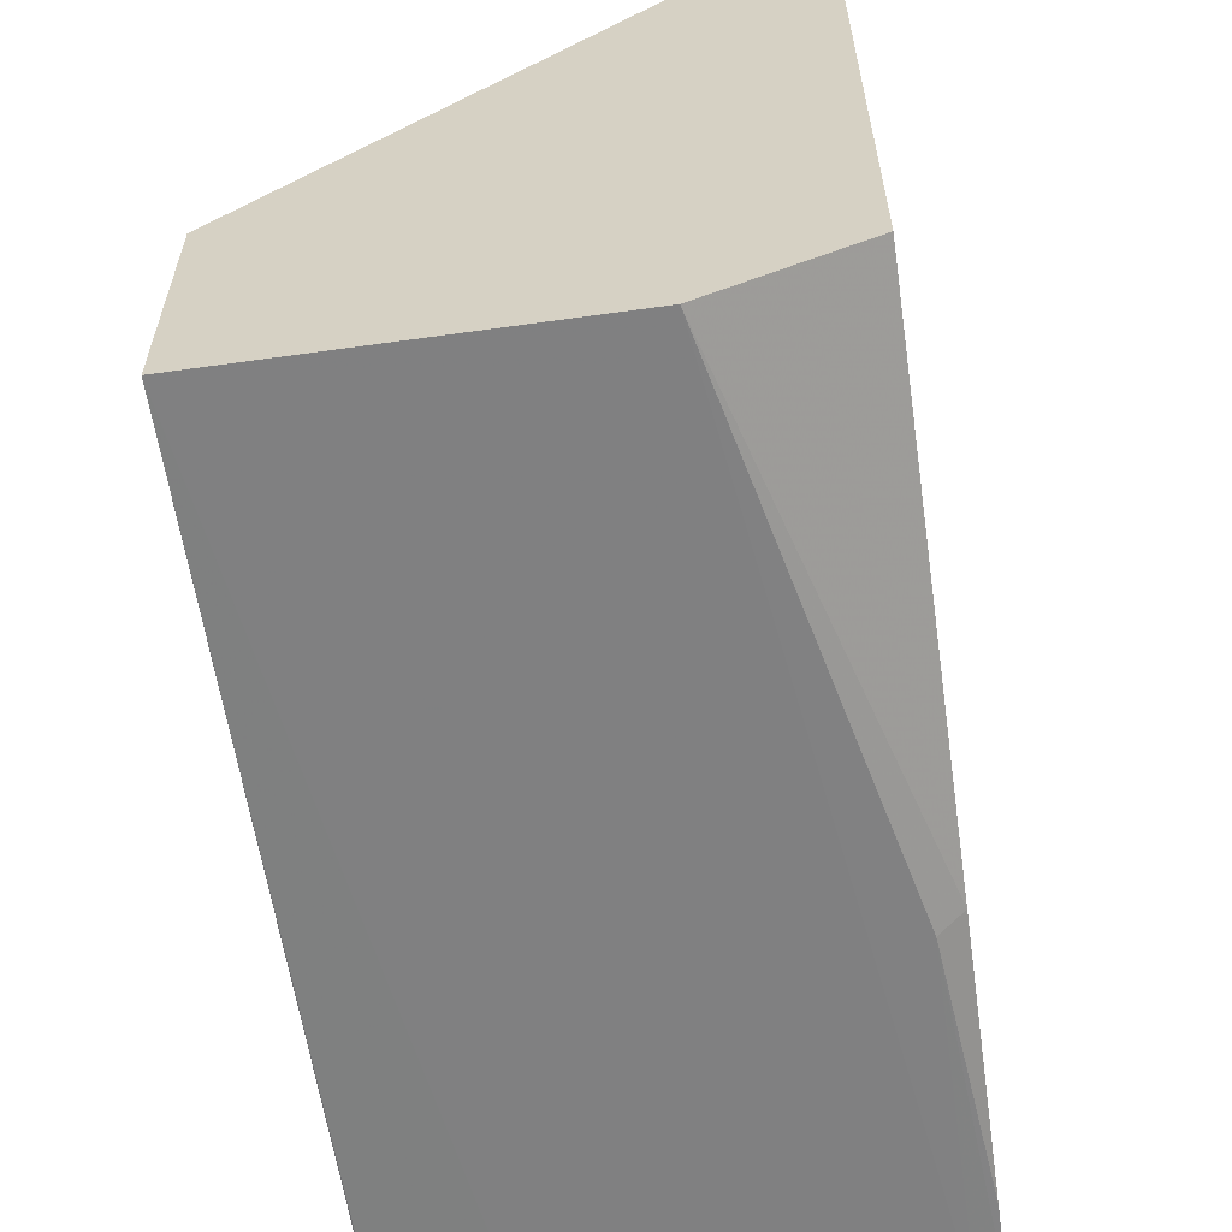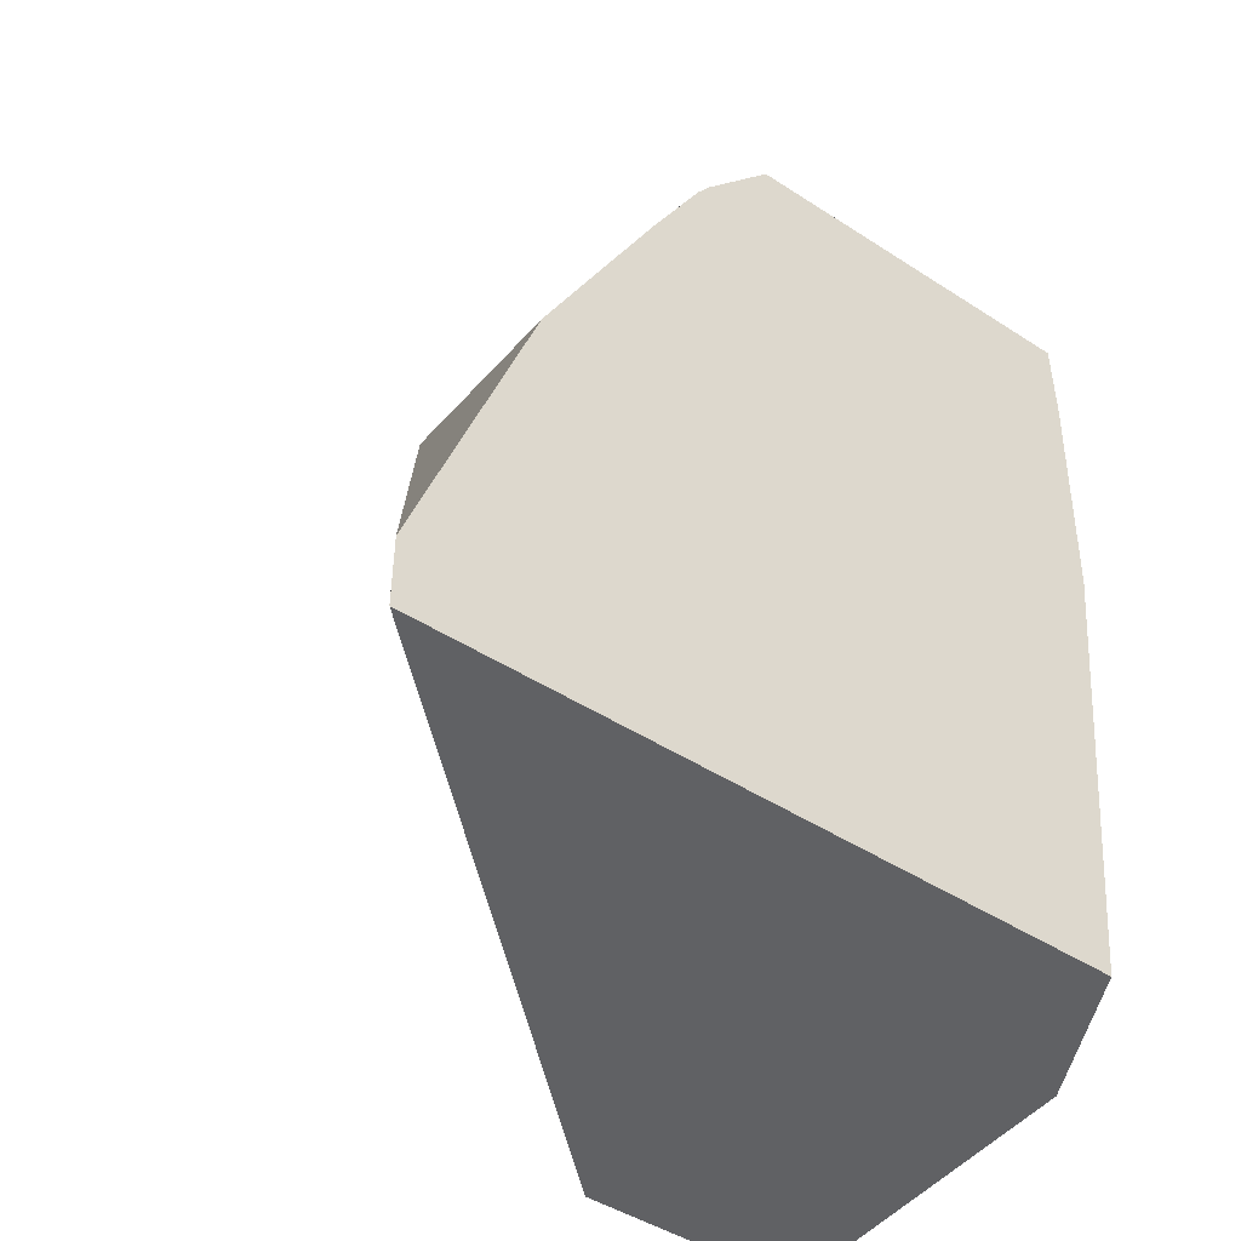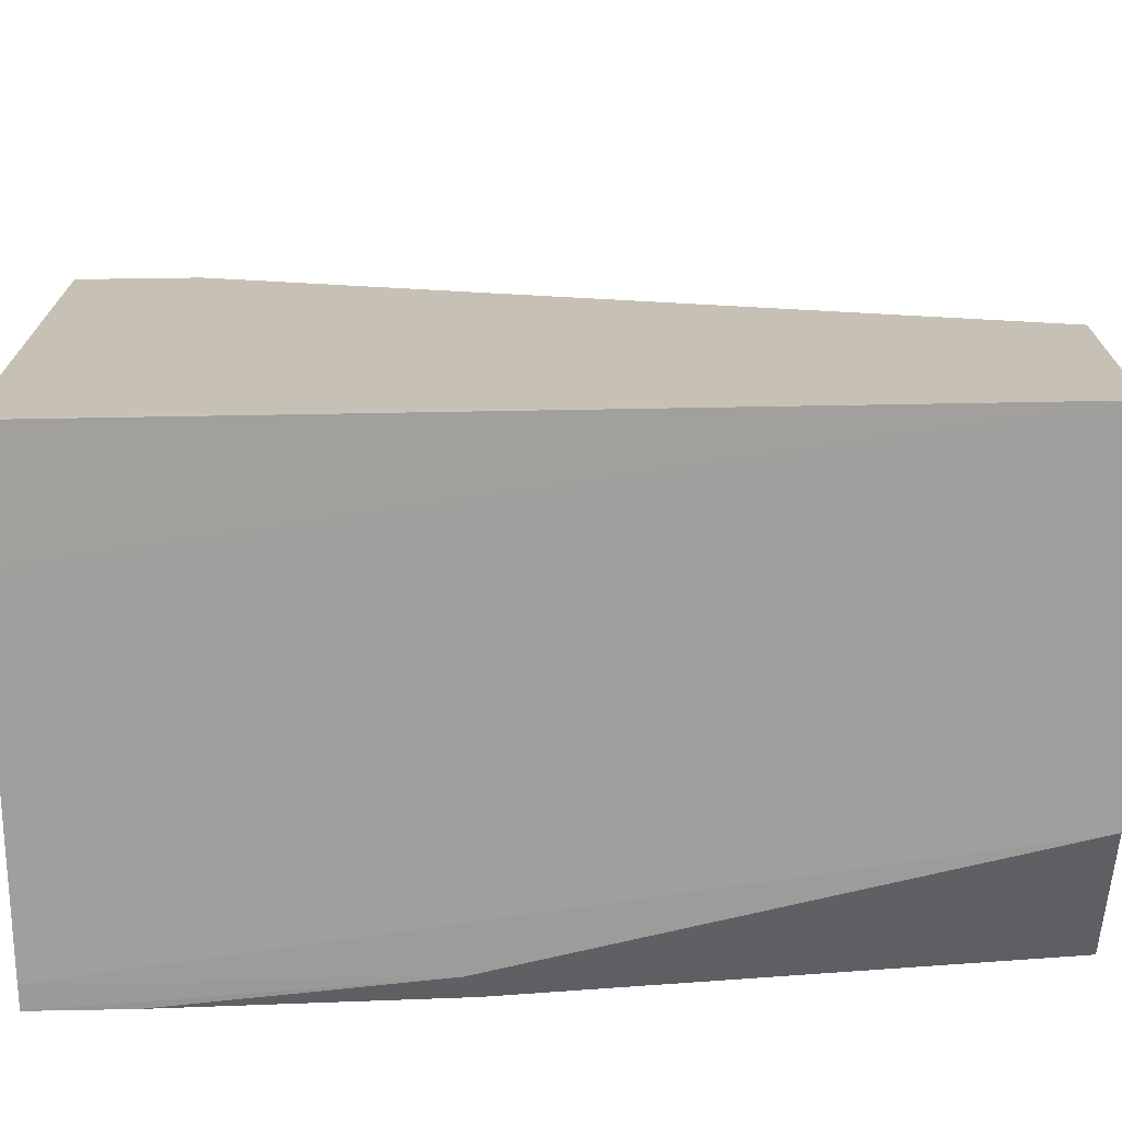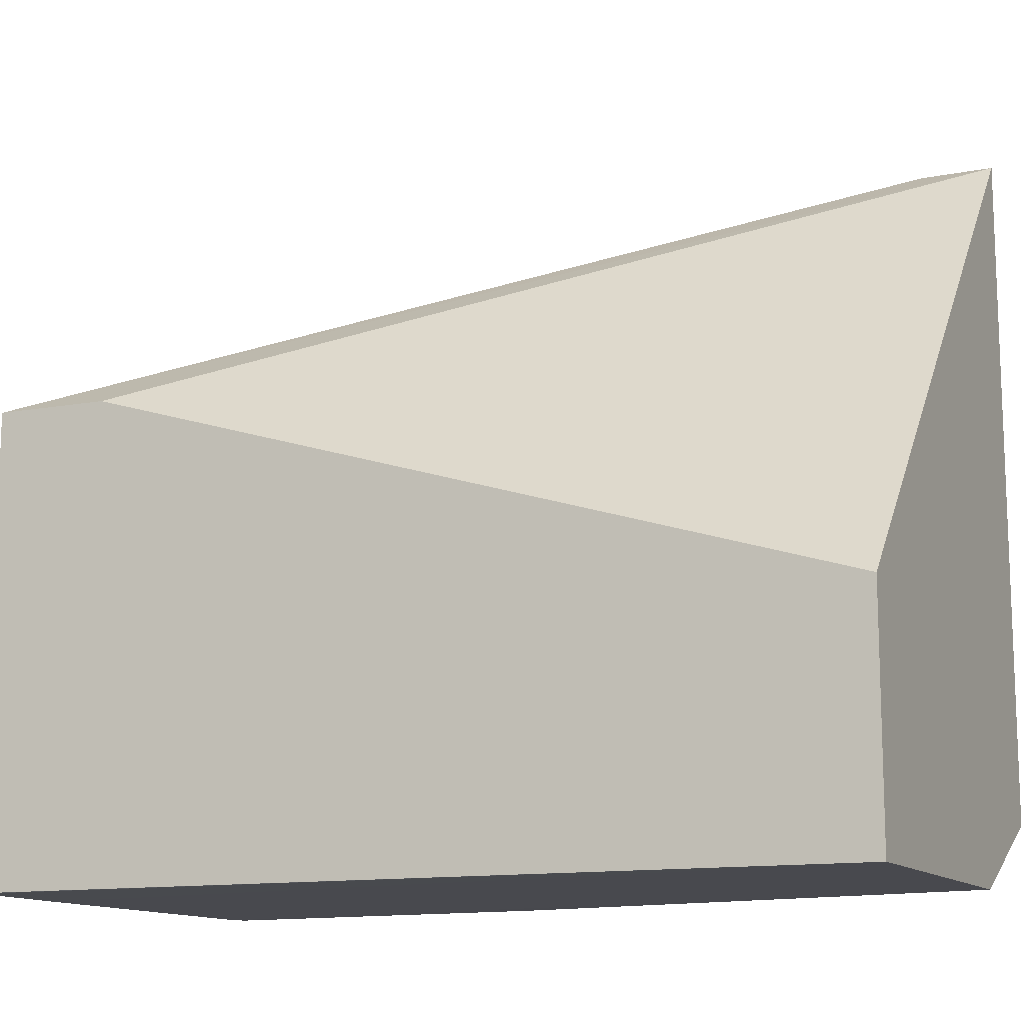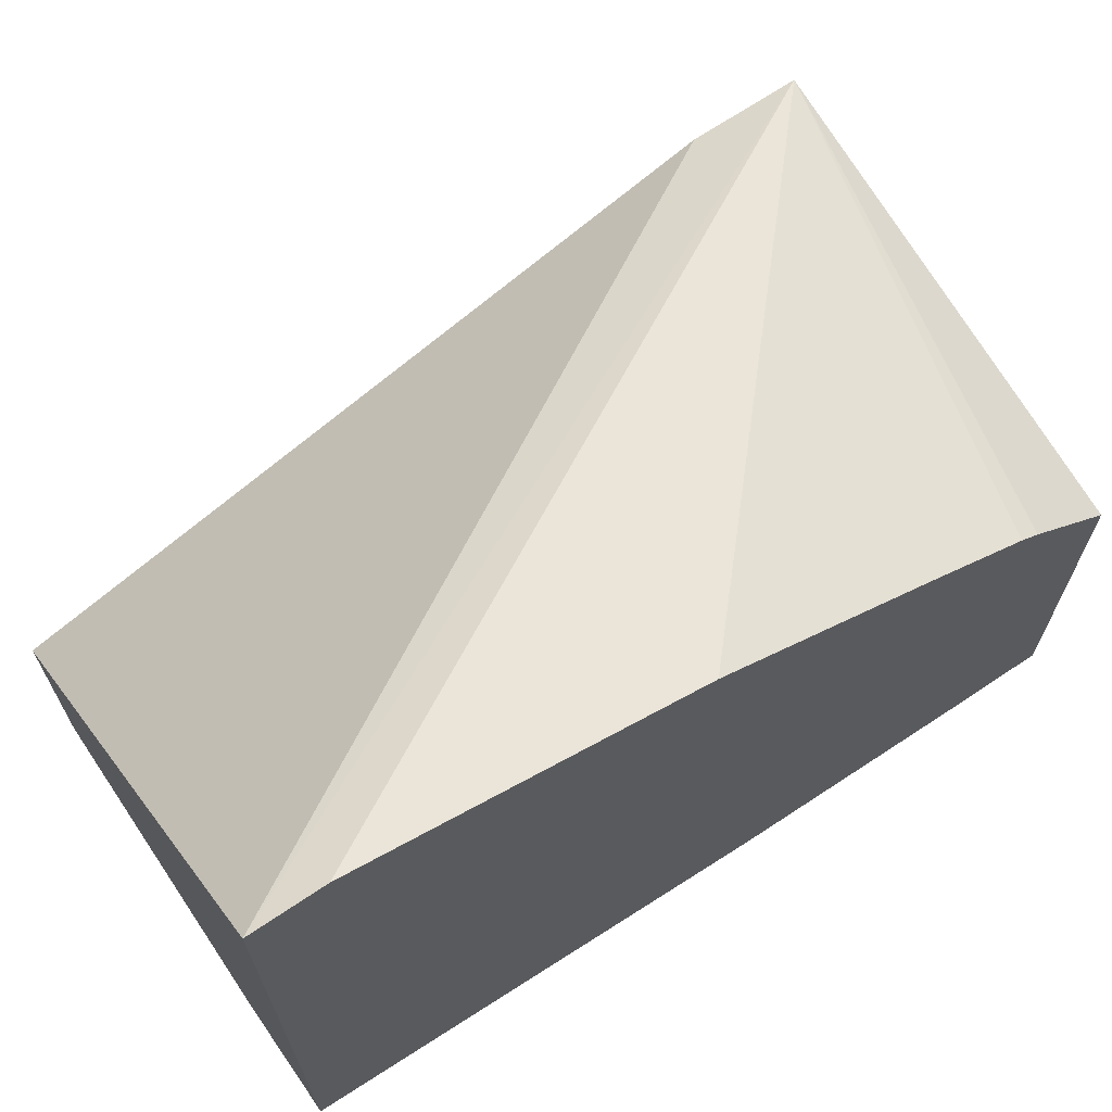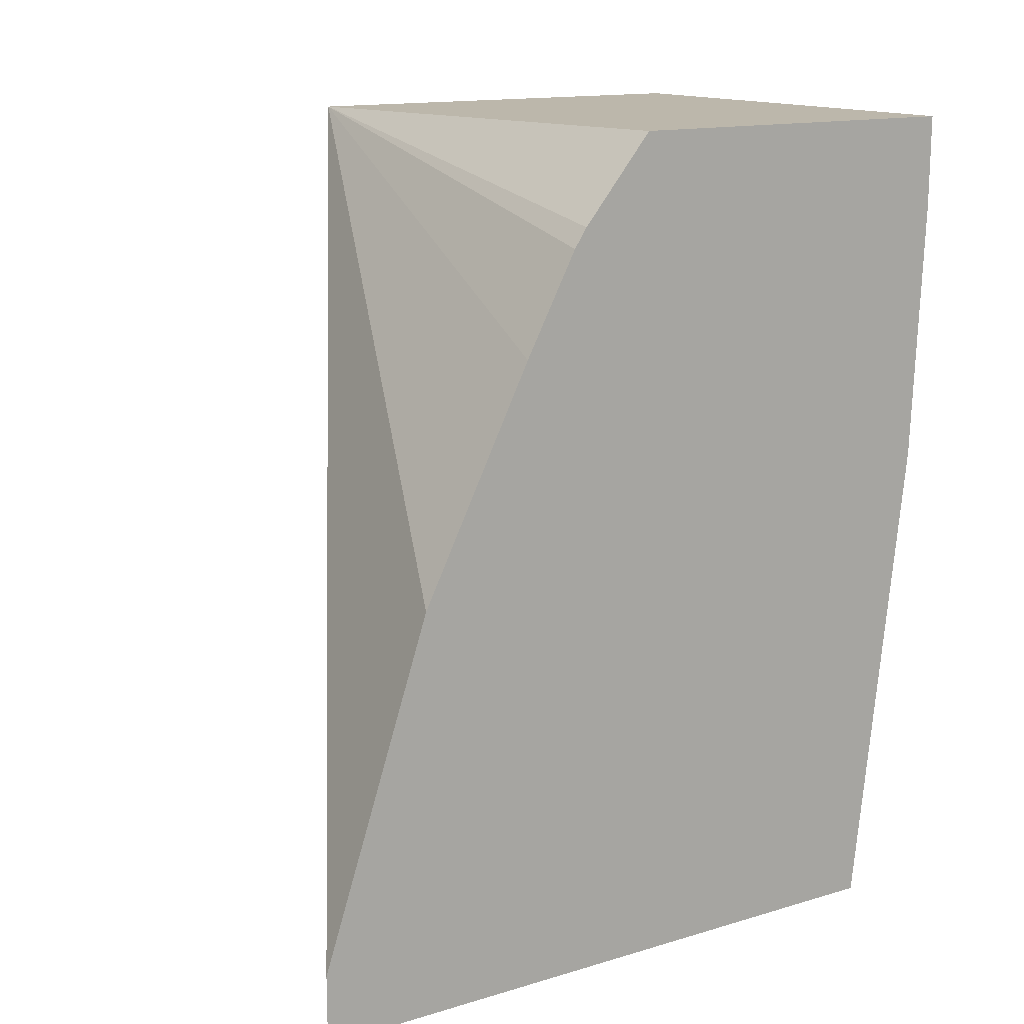
<metadata>
{"format":"obj","ext":"obj","renderer":"f3d","projection":"perspective","resolution":1024,"background":"white","views":[{"elev":-59.9,"azim":-171.8,"up":"+Y"},{"elev":-47.0,"azim":-126.1,"up":"+Z"},{"elev":-71.3,"azim":90.9,"up":"+Y"},{"elev":-12.7,"azim":114.2,"up":"+Y"},{"elev":68.0,"azim":-124.0,"up":"+Y"},{"elev":14.3,"azim":-123.2,"up":"+Z"}]}
</metadata>
<code>
v 0.351 -0.4182 -0.007424
v 0.4254 -0.4966 -0.007424
v 0.351 -0.5213 -0.007424
v 0.351 -0.4182 0.00373
v 0.4254 -0.4618 0.1246
v 0.4254 -0.4619 0.1072
v 0.4254 -0.5321 -0.007424
v 0.3606 -0.5262 -0.007424
v 0.351 -0.5302 0.06908
v 0.351 -0.436 0.05694
v 0.351 -0.4537 0.09239
v 0.351 -0.4619 0.1081
v 0.351 -0.464 0.1111
v 0.351 -0.4751 0.1246
v 0.4254 -0.5322 0.1246
v 0.3725 -0.5321 -0.007424
v 0.4254 -0.5322 0.1244
v 0.4252 -0.5322 0.1246
v 0.4072 -0.5323 0.1246
v 0.3547 -0.5321 0.07094
v 0.351 -0.5321 0.1101
v 0.351 -0.5322 0.1246
v 0.3547 -0.5323 0.1246
f 5 11 12
f 5 18 15
f 5 12 13
f 5 13 14
f 5 14 22
f 5 22 23
f 5 23 19
f 5 19 18
f 7 17 18
f 16 23 20
f 7 18 19
f 7 19 23
f 7 23 16
f 8 16 9
f 9 20 21
f 9 16 20
f 15 18 17
f 20 23 22
f 5 10 11
f 20 22 21
f 4 10 5
f 1 13 12
f 2 17 7
f 3 8 9
f 1 2 7
f 1 7 16
f 1 8 3
f 1 3 9
f 1 9 21
f 1 21 22
f 1 22 14
f 1 14 13
f 1 16 8
f 1 11 10
f 1 10 4
f 1 4 5
f 1 5 6
f 1 6 2
f 2 6 5
f 2 5 15
f 1 12 11
f 2 15 17

</code>
